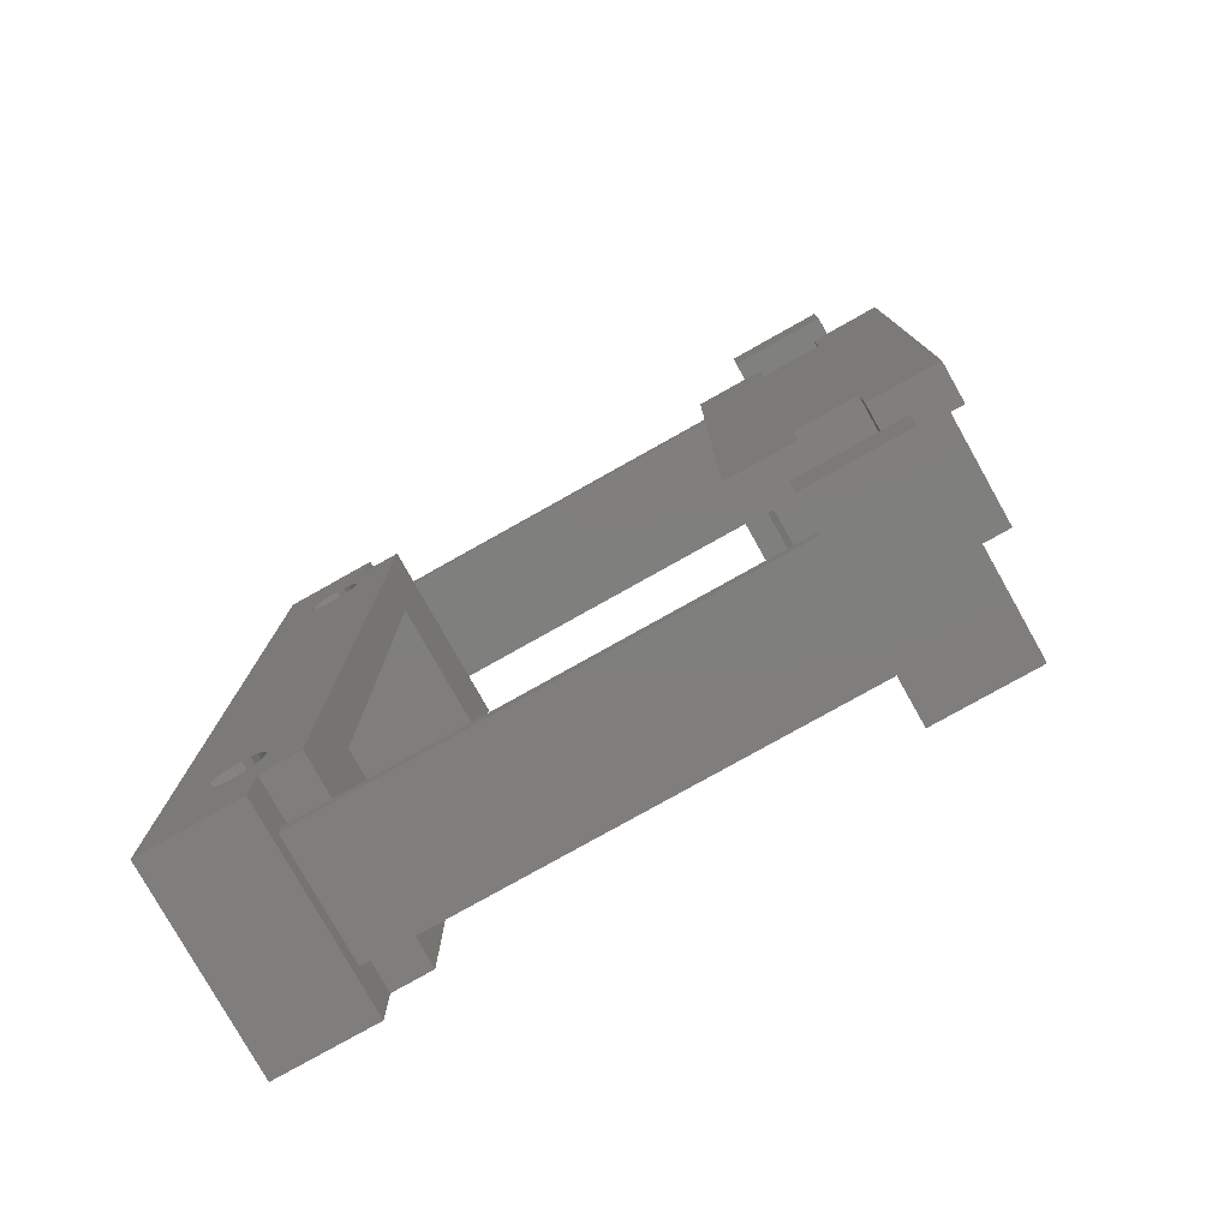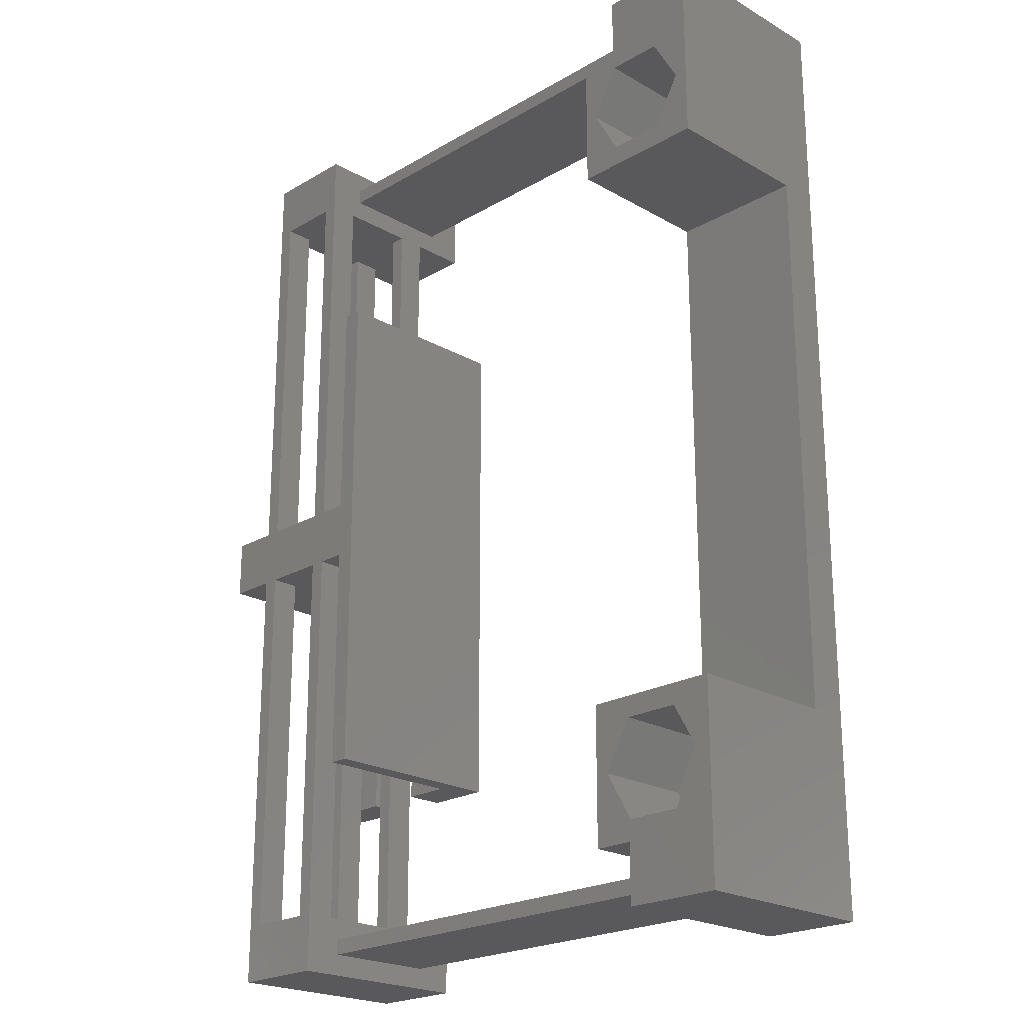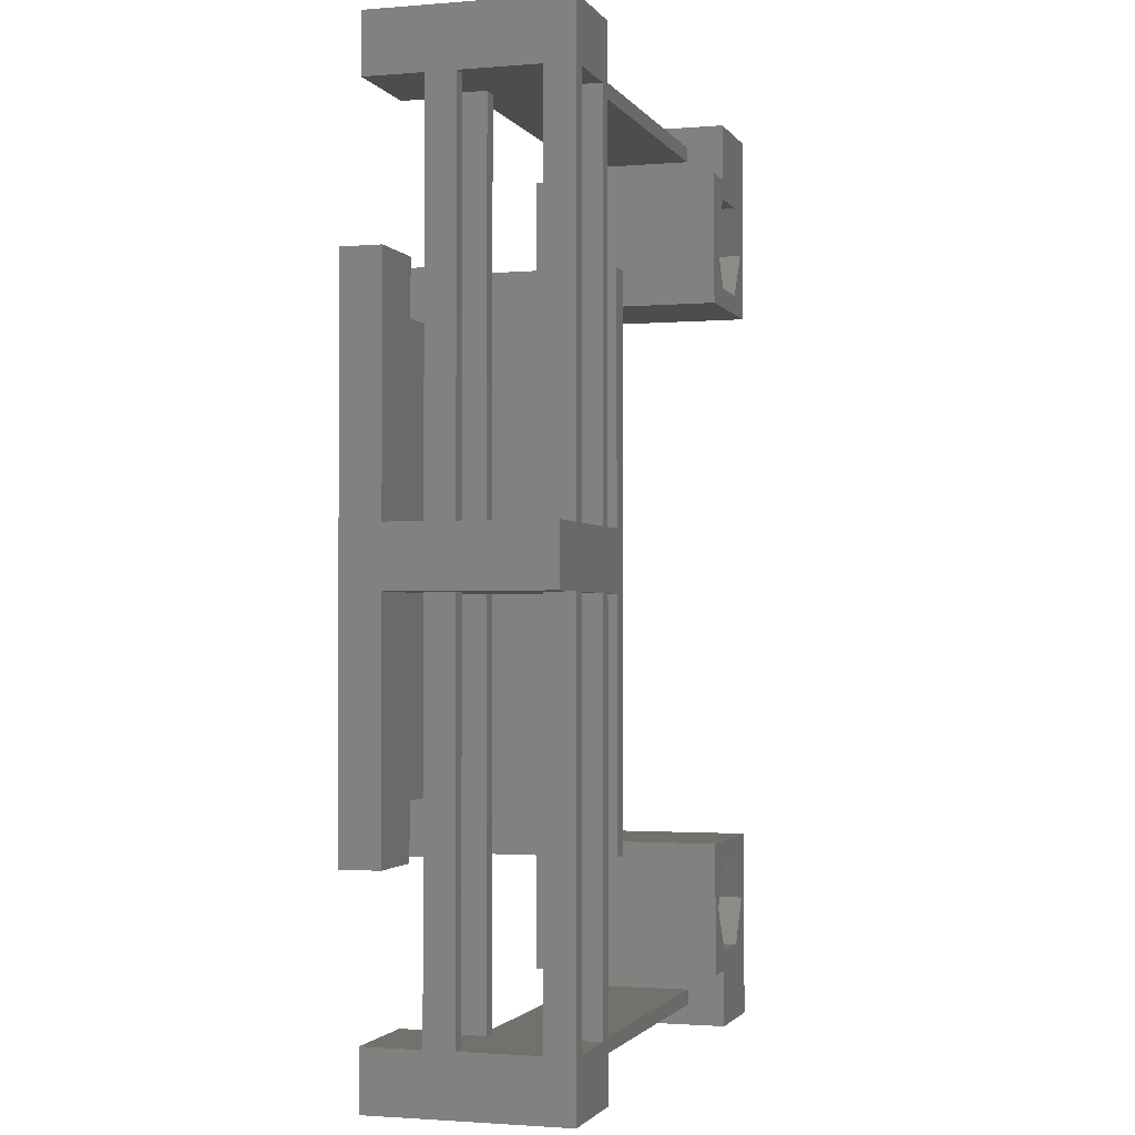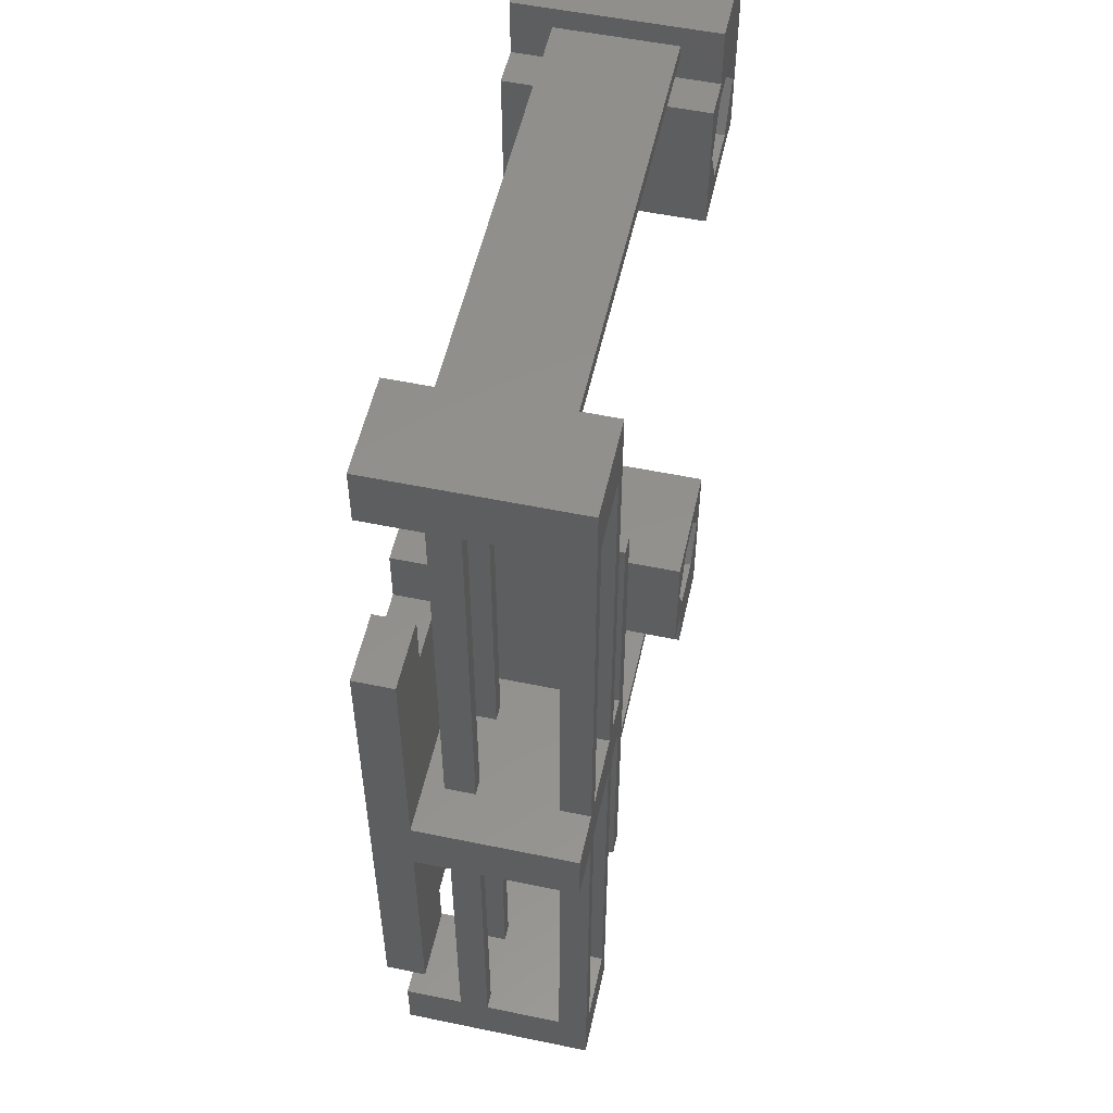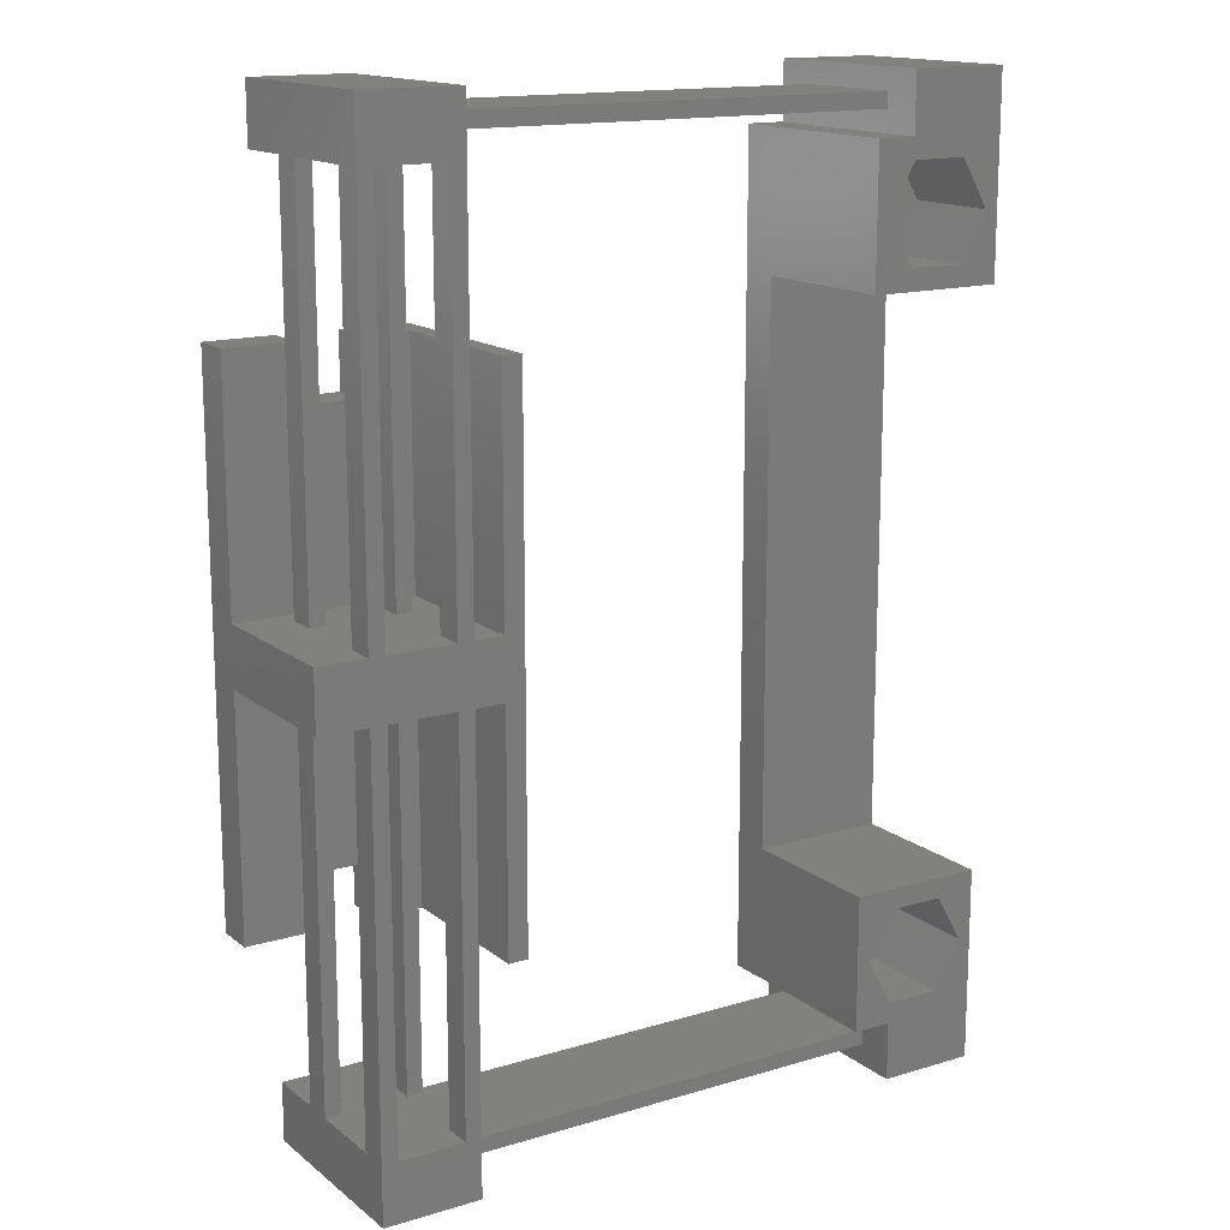
<metadata>
{"format":"stl","ext":"stl","renderer":"f3d","projection":"perspective","resolution":1024,"background":"white","views":[{"elev":-78.7,"azim":-150.7,"up":"+Y"},{"elev":-22.1,"azim":45.3,"up":"+Y"},{"elev":-1.7,"azim":-73.2,"up":"+Y"},{"elev":54.0,"azim":-77.6,"up":"+Y"},{"elev":15.1,"azim":-32.6,"up":"+Y"}]}
</metadata>
<code>
# stl→obj: 260 verts, 552 faces
v -5 13.5 0
v -5 1.5 2
v -5 13.5 2
v -5 -1.5 2
v -5 1.5 10
v -5 -13.5 0
v -5 -13.5 2
v -5 -1.5 10
v 4 -1.5 2
v 1.525 -10.72 2
v 4 -13.5 2
v -1.525 -10.72 2
v -1.525 -13.5 2
v 1.525 -13.5 2
v -1.525 13.5 2
v -1.525 10.72 2
v 1.525 10.72 2
v 4 13.5 2
v 1.525 13.5 2
v 4 1.5 2
v 5 -13.5 10
v 5 13.5 0
v 5 13.5 10
v 5 -13.5 0
v 4 13.5 10
v 1.525 13.5 0
v -1.525 13.5 0
v -1.525 -10.72 0
v -1.525 -13.5 0
v -1.525 10.72 0
v 1.525 10.72 0
v 1.525 -10.72 0
v 1.525 -13.5 0
v 4 -13.5 10
v -2.5 -1.5 10
v -2.5 1.5 10
v -1.7 1.5 10
v 1.7 -1.5 10
v 1.7 1.5 10
v -1.7 -1.5 10
v 1.7 21.5 10
v 2.5 1.5 10
v 2.5 24.5 10
v 2.5 -1.5 10
v -1.7 21.5 10
v -2.5 24.5 10
v 4 -1.5 10
v 4 1.5 10
v 1.7 -21.5 10
v 2.5 -24.5 10
v -1.7 -21.5 10
v -2.5 -24.5 10
v 1.7 1.5 3
v -1.7 1.5 4.5
v 1.7 1.5 4.5
v -1.7 1.5 3
v 2.5 1.5 8.5
v 1.7 1.5 8.5
v -1.7 1.5 8.5
v 2.5 1.5 4.5
v 2.5 1.5 3
v -2.5 1.5 8.5
v -2.5 1.5 4.5
v -2.5 1.5 3
v -1.7 -1.5 3
v 1.7 -1.5 4.5
v -1.7 -1.5 4.5
v 1.7 -1.5 3
v -2.5 -1.5 8.5
v -1.7 -1.5 8.5
v 1.7 -1.5 8.5
v -2.5 -1.5 4.5
v -2.5 -1.5 3
v 2.5 -1.5 8.5
v 2.5 -1.5 4.5
v 2.5 -1.5 3
v -2.5 21.5 4.5
v -2.5 21.5 3
v -2.5 24.5 0
v -2.5 21.5 0
v -2.5 21.5 8.5
v -1.7 21.5 8.5
v -1.7 21.5 3
v 1.7 21.5 3
v 2.5 21.5 0
v 2.5 21.5 3
v 1.7 21.5 4.5
v -1.7 21.5 4.5
v 1.7 21.5 8.5
v 2.5 21.5 8.5
v 2.5 21.5 4.5
v -2.5 -24.5 0
v -2.5 -21.5 3
v -2.5 -21.5 0
v -2.5 -21.5 4.5
v -2.5 -21.5 8.5
v -1.7 -21.5 8.5
v 2.5 -21.5 0
v 1.7 -21.5 3
v 2.5 -21.5 3
v -1.7 -21.5 3
v -1.7 -21.5 4.5
v 1.7 -21.5 4.5
v 1.7 -21.5 8.5
v 2.5 -21.5 8.5
v 2.5 -21.5 4.5
v 2.5 23.4 8
v 2.5 24.5 0
v 2.5 22.6 8
v 2.5 23.4 2
v 2.5 22.6 2
v 2.5 -22.6 8
v 2.5 -22.6 2
v 2.5 -23.4 8
v 2.5 -23.4 2
v 2.5 -24.5 0
v 25.5 -23.4 8
v 25.5 -22.6 8
v 25.5 -21.52 0
v 25.5 -22.6 2
v 25.5 -21.52 2
v 25.5 -23.4 2
v 25.5 -24.5 0
v 25.5 -21.5 2
v 25.5 -21.5 10
v 25.5 -24.5 10
v 25.5 22.6 8
v 25.5 23.4 8
v 25.5 24.5 0
v 25.5 23.4 2
v 25.5 24.5 10
v 25.5 22.6 2
v 25.5 21.52 2
v 25.5 21.52 0
v 25.5 21.5 2
v 25.5 21.5 10
v 23.5 -21.5 10
v 25.59 -20.45 10
v 24.18 -18 10
v 23.5 -14.5 10
v 30.5 -14.5 10
v 29.82 -18 10
v 30.5 -24.5 10
v 28.41 -15.55 10
v 25.59 -15.55 10
v 28.41 -20.45 10
v 30.5 -14.5 2
v 30.5 14.5 2
v 30.5 24.5 10
v 30.5 14.5 10
v 30.5 24.5 0
v 30.5 -24.5 0
v 23.5 -21.5 2
v 25.72 17.58 0
v 23.5 21.52 0
v 25.65 18 0
v 28.28 17.58 0
v 28.28 -17.58 0
v 28.35 18 0
v 28.09 -17.21 0
v 28.09 17.21 0
v 27.79 -16.91 0
v 27.79 16.91 0
v 27.42 -16.72 0
v 27.42 16.72 0
v 27 -16.65 0
v 27 16.65 0
v 26.58 -16.72 0
v 26.58 16.72 0
v 26.21 -16.91 0
v 26.21 16.91 0
v 25.91 -17.21 0
v 25.91 17.21 0
v 25.72 -17.58 0
v 23.5 -21.52 0
v 25.65 -18 0
v 28.35 -18 0
v 28.28 -18.42 0
v 28.09 -18.79 0
v 27.79 -19.09 0
v 27.42 -19.28 0
v 27 -19.35 0
v 26.58 -19.28 0
v 26.21 -19.09 0
v 25.91 -18.79 0
v 25.72 -18.42 0
v 28.28 18.42 0
v 28.09 18.79 0
v 27.79 19.09 0
v 27.42 19.28 0
v 27 19.35 0
v 26.58 19.28 0
v 26.21 19.09 0
v 25.91 18.79 0
v 25.72 18.42 0
v 29.82 18 10
v 28.41 20.45 10
v 25.59 20.45 10
v 23.5 21.5 10
v 24.18 18 10
v 28.41 15.55 10
v 25.59 15.55 10
v 23.5 14.5 10
v 23.5 21.5 2
v 23.5 21.52 2
v 23.5 14.5 2
v 23.5 -14.5 2
v 23.5 -21.52 2
v 28.28 -17.58 5
v 28.35 -18 5
v 25.65 -18 5
v 25.72 -17.58 5
v 27 -16.65 5
v 26.58 -16.72 5
v 27 -19.35 5
v 27.42 -19.28 5
v 28.28 -18.42 5
v 28.09 -18.79 5
v 27.79 -16.91 5
v 27.42 -16.72 5
v 28.09 -17.21 5
v 25.91 -17.21 5
v 26.21 -16.91 5
v 27.79 -19.09 5
v 25.72 -18.42 5
v 26.21 -19.09 5
v 26.58 -19.28 5
v 25.91 -18.79 5
v 29.82 -18 5
v 28.41 -15.55 5
v 25.59 -15.55 5
v 24.18 -18 5
v 28.41 -20.45 5
v 25.59 -20.45 5
v 28.28 18.42 5
v 28.35 18 5
v 27 19.35 5
v 26.58 19.28 5
v 26.21 16.91 5
v 26.58 16.72 5
v 27.79 19.09 5
v 27.42 19.28 5
v 28.09 18.79 5
v 25.72 18.42 5
v 25.91 18.79 5
v 25.65 18 5
v 26.21 19.09 5
v 27.42 16.72 5
v 27.79 16.91 5
v 28.28 17.58 5
v 27 16.65 5
v 25.91 17.21 5
v 25.72 17.58 5
v 28.09 17.21 5
v 29.82 18 5
v 28.41 20.45 5
v 25.59 20.45 5
v 24.18 18 5
v 28.41 15.55 5
v 25.59 15.55 5
f 1 2 3
f 2 4 5
f 1 4 2
f 6 4 1
f 4 6 7
f 5 4 8
f 9 10 11
f 9 12 10
f 4 12 9
f 7 12 4
f 12 7 13
f 11 10 14
f 15 3 16
f 17 18 19
f 18 17 20
f 16 20 17
f 2 16 3
f 16 2 20
f 21 22 23
f 22 21 24
f 23 18 25
f 22 18 23
f 26 18 22
f 18 26 19
f 27 3 15
f 3 27 1
f 6 28 29
f 28 6 30
f 1 30 6
f 30 1 27
f 28 31 32
f 31 28 30
f 32 24 33
f 24 32 22
f 31 22 32
f 22 31 26
f 14 33 11
f 11 21 34
f 11 24 21
f 24 11 33
f 6 13 7
f 13 6 29
f 5 35 36
f 35 5 8
f 37 38 39
f 38 37 40
f 41 42 43
f 42 39 44
f 42 41 39
f 43 45 41
f 36 37 45
f 37 36 40
f 36 45 46
f 46 45 43
f 42 47 48
f 47 42 44
f 48 23 25
f 23 48 21
f 47 21 48
f 21 47 34
f 38 44 39
f 49 44 38
f 44 49 50
f 51 50 49
f 35 40 36
f 40 35 51
f 51 52 50
f 52 51 35
f 53 54 55
f 54 53 56
f 48 57 42
f 55 58 57
f 58 55 59
f 55 57 60
f 48 60 57
f 20 60 48
f 20 53 61
f 53 20 56
f 2 56 20
f 60 20 61
f 58 37 39
f 37 58 59
f 62 5 36
f 54 59 55
f 59 54 62
f 63 62 54
f 62 63 5
f 2 63 64
f 63 2 5
f 56 2 64
f 65 66 67
f 66 65 68
f 8 69 35
f 67 70 69
f 70 67 71
f 67 69 72
f 8 72 69
f 4 72 8
f 4 65 73
f 65 9 68
f 65 4 9
f 72 4 73
f 70 38 40
f 38 70 71
f 74 47 44
f 66 71 67
f 71 66 74
f 75 74 66
f 74 75 47
f 9 75 76
f 75 9 47
f 68 9 76
f 11 47 9
f 47 11 34
f 20 25 18
f 25 20 48
f 31 16 17
f 16 31 30
f 31 19 26
f 19 31 17
f 16 27 15
f 27 16 30
f 28 10 12
f 10 28 32
f 13 28 12
f 28 13 29
f 33 10 32
f 10 33 14
f 64 77 78
f 77 64 63
f 78 79 80
f 77 79 78
f 79 77 46
f 81 46 77
f 36 81 62
f 81 36 46
f 37 82 45
f 82 37 59
f 62 82 59
f 82 62 81
f 80 83 78
f 83 80 84
f 85 84 80
f 84 85 86
f 83 87 88
f 87 83 84
f 88 82 81
f 82 88 89
f 88 81 77
f 87 89 88
f 89 87 90
f 90 87 91
f 82 41 45
f 41 82 89
f 92 93 94
f 93 92 95
f 52 95 92
f 93 72 73
f 72 93 95
f 96 35 69
f 96 52 35
f 95 52 96
f 51 70 40
f 70 51 97
f 96 70 97
f 70 96 69
f 98 99 100
f 99 98 101
f 94 101 98
f 101 94 93
f 99 102 103
f 102 99 101
f 103 104 105
f 104 103 97
f 103 105 106
f 102 97 103
f 97 102 96
f 96 102 95
f 104 51 49
f 51 104 97
f 77 54 88
f 54 77 63
f 54 83 88
f 83 54 56
f 64 83 56
f 83 64 78
f 72 102 67
f 102 72 95
f 102 65 67
f 65 102 101
f 93 65 101
f 65 93 73
f 58 41 89
f 41 58 39
f 60 86 91
f 86 60 61
f 43 107 108
f 43 109 107
f 91 109 90
f 43 90 109
f 42 90 43
f 90 42 57
f 110 108 107
f 111 108 110
f 109 91 111
f 86 111 91
f 85 111 86
f 111 85 108
f 58 90 57
f 90 58 89
f 104 38 71
f 38 104 49
f 44 105 74
f 112 106 105
f 113 106 112
f 106 113 100
f 50 112 105
f 114 50 115
f 112 50 114
f 50 105 44
f 106 76 75
f 76 106 100
f 100 113 98
f 115 98 113
f 115 116 98
f 116 115 50
f 104 74 105
f 74 104 71
f 53 87 84
f 87 53 55
f 87 60 91
f 60 87 55
f 53 86 61
f 86 53 84
f 99 66 68
f 66 99 103
f 66 106 75
f 106 66 103
f 99 76 100
f 76 99 68
f 92 98 116
f 98 92 94
f 92 50 52
f 50 92 116
f 80 108 85
f 108 80 79
f 108 46 43
f 46 108 79
f 112 117 118
f 117 112 114
f 119 120 121
f 119 122 120
f 122 123 117
f 123 122 119
f 118 124 121
f 118 121 120
f 124 118 125
f 117 125 118
f 117 126 125
f 126 117 123
f 115 120 122
f 120 115 113
f 115 117 114
f 117 115 122
f 120 112 118
f 112 120 113
f 107 127 128
f 127 107 109
f 129 130 131
f 129 132 130
f 133 132 134
f 134 132 129
f 128 131 130
f 127 131 128
f 132 133 127
f 135 127 133
f 127 136 131
f 136 127 135
f 130 107 128
f 107 130 110
f 111 130 132
f 130 111 110
f 111 127 109
f 127 111 132
f 137 138 139
f 138 137 125
f 137 139 140
f 141 142 143
f 141 144 142
f 141 145 144
f 145 140 139
f 140 145 141
f 146 143 142
f 125 146 138
f 126 146 125
f 146 126 143
f 141 143 147
f 148 149 150
f 149 148 151
f 147 151 148
f 147 152 151
f 152 147 143
f 153 125 137
f 125 153 124
f 154 155 156
f 156 155 134
f 157 151 158
f 151 157 159
f 160 157 158
f 160 161 157
f 162 161 160
f 162 163 161
f 164 163 162
f 164 165 163
f 166 165 164
f 166 167 165
f 168 167 166
f 168 169 167
f 170 169 168
f 170 171 169
f 172 171 170
f 172 173 171
f 174 173 172
f 174 154 173
f 175 174 176
f 174 175 154
f 158 152 177
f 152 178 177
f 152 179 178
f 152 180 179
f 152 181 180
f 119 181 152
f 181 119 182
f 182 119 183
f 183 119 184
f 185 175 186
f 175 185 119
f 184 119 185
f 119 152 123
f 152 158 151
f 187 151 159
f 188 151 187
f 189 151 188
f 190 151 189
f 134 190 191
f 134 191 192
f 134 192 193
f 134 193 194
f 186 175 176
f 155 154 175
f 134 195 156
f 134 194 195
f 190 134 151
f 151 134 129
f 123 143 126
f 143 123 152
f 149 196 150
f 149 197 196
f 131 197 149
f 197 131 136
f 197 136 198
f 199 198 136
f 198 199 200
f 201 150 196
f 202 150 201
f 202 203 150
f 200 203 202
f 203 200 199
f 151 131 149
f 131 151 129
f 135 199 136
f 199 135 204
f 155 204 205
f 204 206 199
f 155 206 204
f 155 207 206
f 207 153 140
f 175 207 155
f 207 175 153
f 153 175 208
f 199 206 203
f 140 153 137
f 147 140 141
f 140 147 207
f 206 150 203
f 150 206 148
f 153 121 124
f 121 153 208
f 205 135 133
f 135 205 204
f 206 147 148
f 147 206 207
f 175 121 208
f 121 175 119
f 134 205 133
f 205 134 155
f 177 209 158
f 209 177 210
f 211 174 212
f 174 211 176
f 168 213 214
f 213 168 166
f 181 215 216
f 215 181 182
f 179 217 178
f 217 179 218
f 164 219 220
f 219 164 162
f 158 221 160
f 221 158 209
f 166 220 213
f 220 166 164
f 222 170 223
f 170 222 172
f 212 172 222
f 172 212 174
f 170 214 223
f 214 170 168
f 160 219 162
f 219 160 221
f 180 216 224
f 216 180 181
f 178 210 177
f 210 178 217
f 225 176 211
f 176 225 186
f 180 218 179
f 218 180 224
f 183 226 227
f 226 183 184
f 228 186 225
f 186 228 185
f 184 228 226
f 228 184 185
f 182 227 215
f 227 182 183
f 229 144 230
f 144 229 142
f 139 231 145
f 231 139 232
f 231 144 145
f 144 231 230
f 221 229 230
f 217 229 210
f 229 209 210
f 229 221 209
f 230 219 221
f 230 220 219
f 230 213 220
f 231 213 230
f 213 231 214
f 222 232 212
f 232 222 231
f 223 231 222
f 214 231 223
f 218 229 217
f 229 218 233
f 224 233 218
f 216 233 224
f 215 233 216
f 234 215 227
f 234 227 226
f 215 234 233
f 228 234 226
f 232 228 225
f 232 225 211
f 212 232 211
f 228 232 234
f 233 138 146
f 138 233 234
f 138 232 139
f 232 138 234
f 233 142 229
f 142 233 146
f 159 235 187
f 235 159 236
f 192 237 238
f 237 192 191
f 169 239 240
f 239 169 171
f 190 241 242
f 241 190 189
f 187 243 188
f 243 187 235
f 191 242 237
f 242 191 190
f 244 194 245
f 194 244 195
f 246 195 244
f 195 246 156
f 193 238 247
f 238 193 192
f 163 248 249
f 248 163 165
f 157 236 159
f 236 157 250
f 167 240 251
f 240 167 169
f 252 154 253
f 154 252 173
f 188 241 189
f 241 188 243
f 253 156 246
f 156 253 154
f 194 247 245
f 247 194 193
f 163 254 161
f 254 163 249
f 165 251 248
f 251 165 167
f 239 173 252
f 173 239 171
f 161 250 157
f 250 161 254
f 243 255 256
f 250 255 236
f 255 235 236
f 255 243 235
f 256 241 243
f 256 242 241
f 256 237 242
f 257 237 256
f 237 257 238
f 245 258 244
f 258 245 257
f 247 257 245
f 238 257 247
f 254 255 250
f 255 254 259
f 249 259 254
f 248 259 249
f 251 259 248
f 260 251 240
f 260 240 239
f 251 260 259
f 252 260 239
f 258 252 253
f 258 253 246
f 244 258 246
f 252 258 260
f 255 197 256
f 197 255 196
f 200 257 198
f 257 200 258
f 257 197 198
f 197 257 256
f 202 258 200
f 258 202 260
f 259 196 255
f 196 259 201
f 259 202 201
f 202 259 260

</code>
